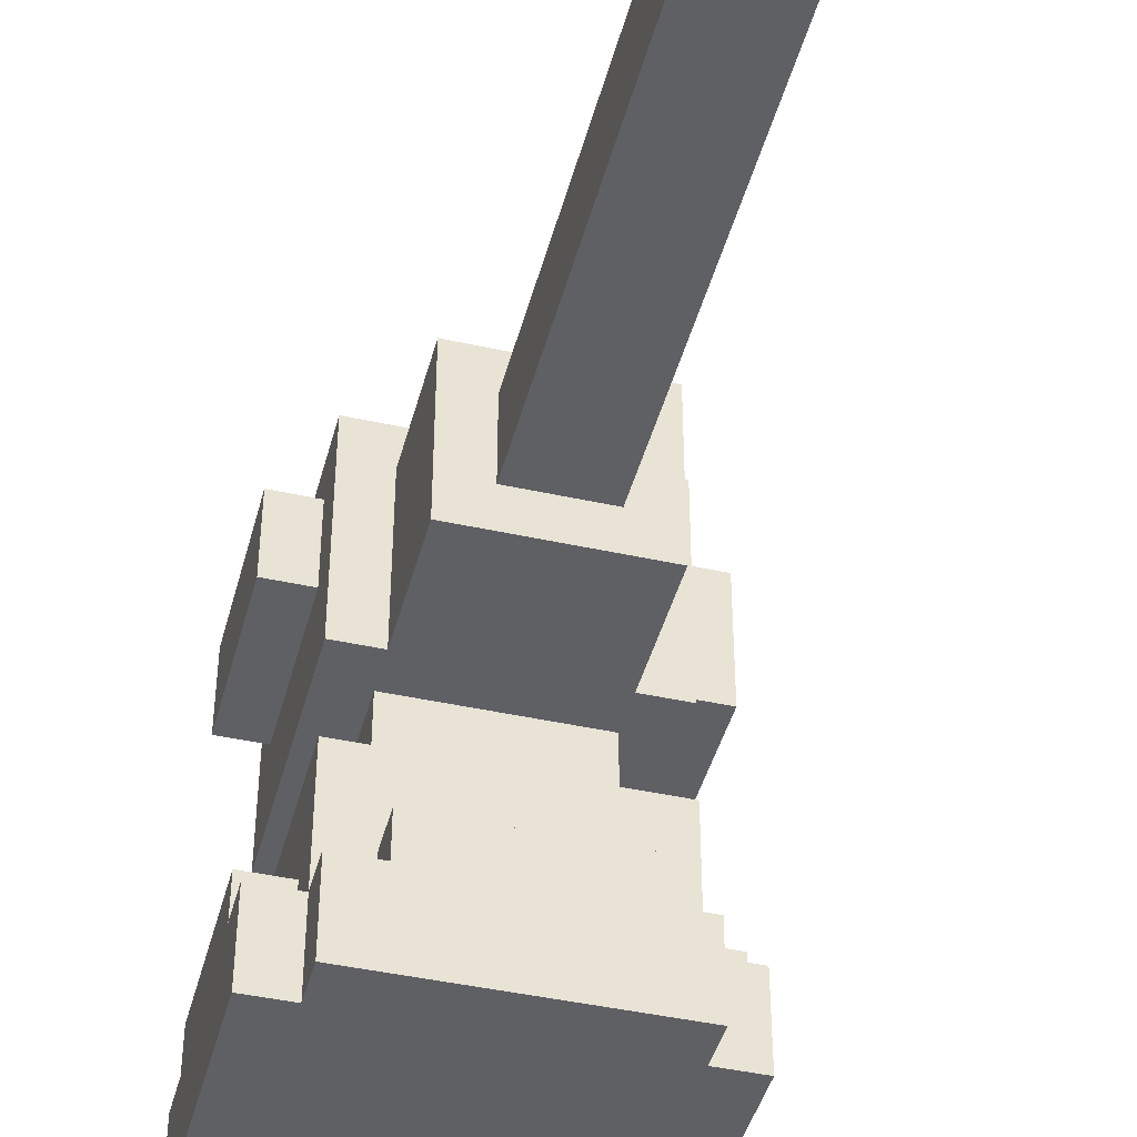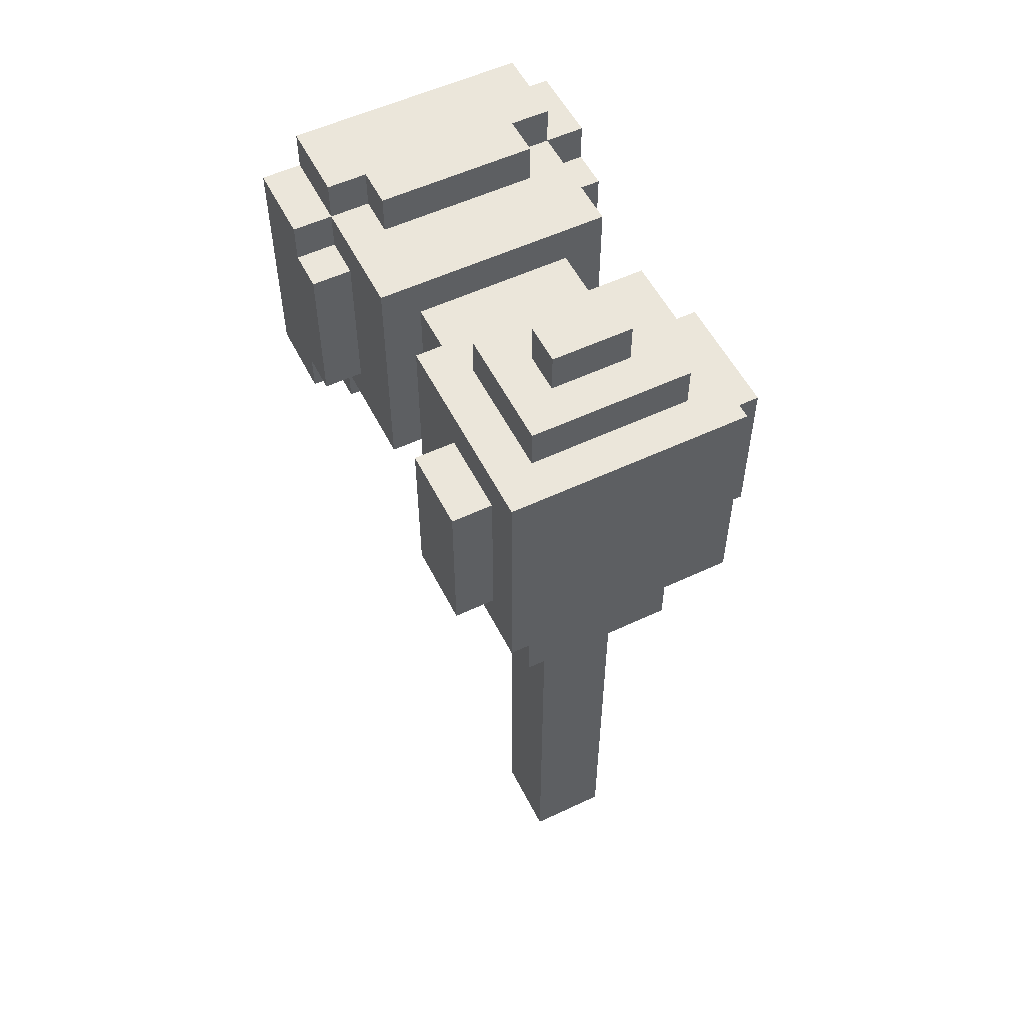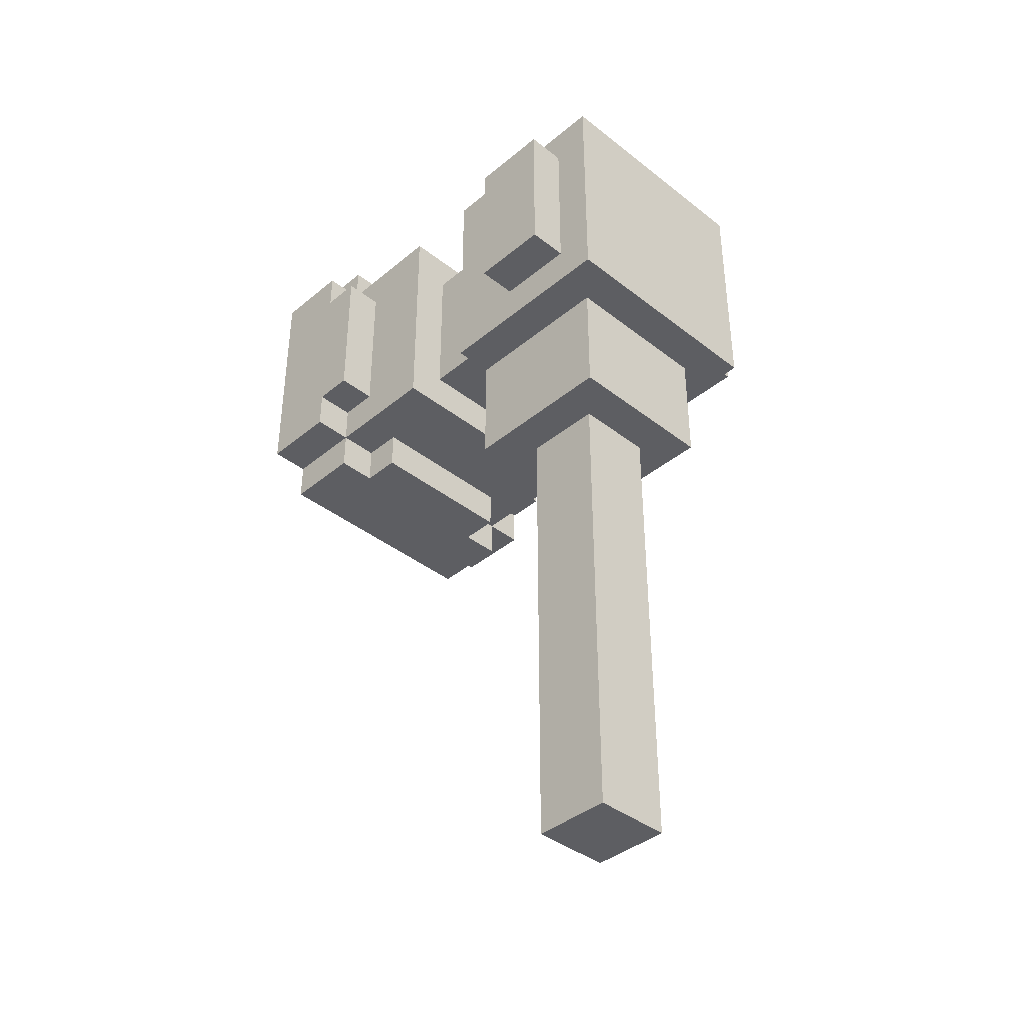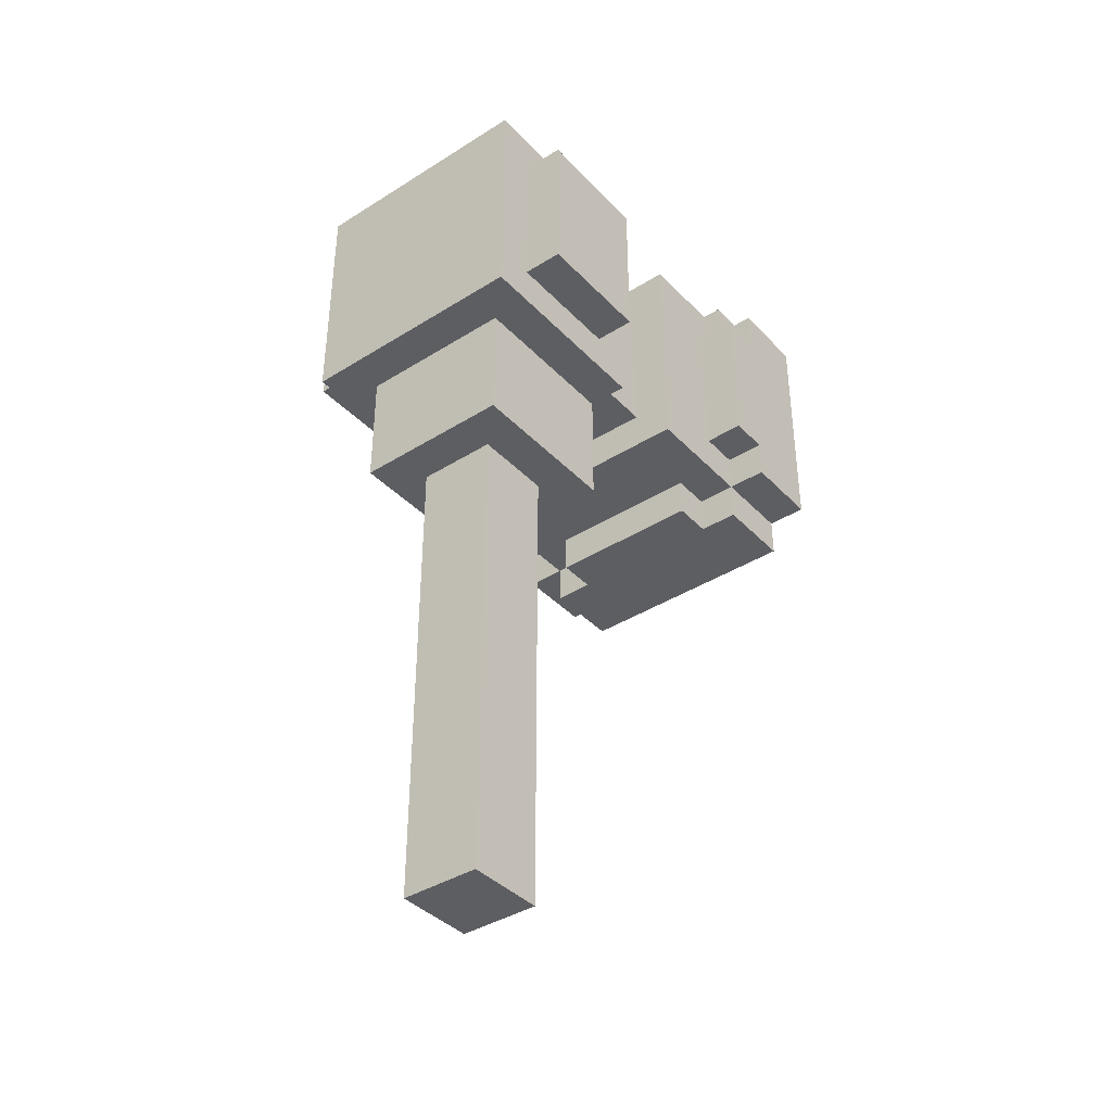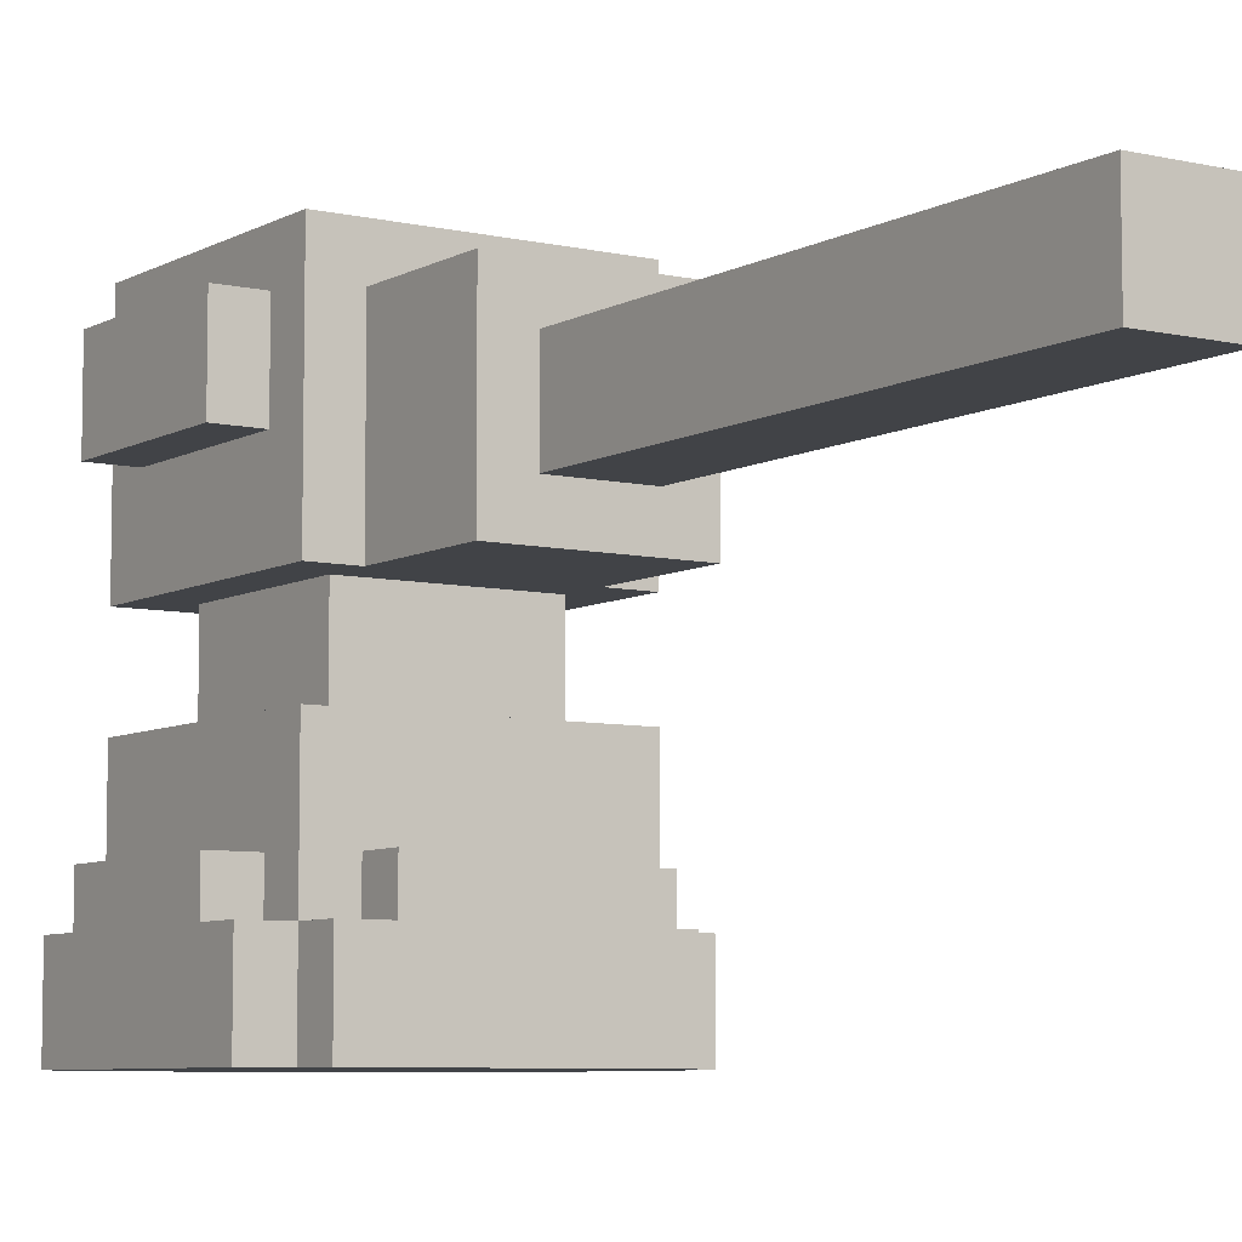
<metadata>
{"format":"obj","ext":"obj","renderer":"f3d","projection":"perspective","resolution":1024,"background":"white","views":[{"elev":-43.6,"azim":165.4,"up":"+Y"},{"elev":54.8,"azim":153.5,"up":"+Z"},{"elev":-39.4,"azim":135.8,"up":"+Z"},{"elev":-39.1,"azim":-141.8,"up":"+Z"},{"elev":-7.1,"azim":146.4,"up":"+Y"}]}
</metadata>
<code>
o
v -0.5 2.8 0.1
v -0.5 2.8 -0.5
v -0.5 3 0.1
v -0.5 3 -2.98e-08
v -0.5 3 -0.4
v -0.5 3 -0.5
v -0.5 3.1 -2.98e-08
v -0.5 3.1 -0.4
v -0.5 3.6 -2.98e-08
v -0.5 3.6 -0.4
v -0.5 3.9 -2.98e-08
v -0.5 3.9 -0.4
v -0.4 2.8 0.2
v -0.4 2.8 0.1
v -0.4 2.8 -0.5
v -0.4 2.8 -0.6
v -0.4 3 0.2
v -0.4 3 0.1
v -0.4 3 -2.98e-08
v -0.4 3 -0.4
v -0.4 3 -0.5
v -0.4 3 -0.6
v -0.4 3.1 -2.98e-08
v -0.4 3.1 -0.4
v -0.4 3.3 0.1
v -0.4 3.3 -0.5
v -0.4 3.5 0.1
v -0.4 3.5 -0.5
v -0.4 3.6 -2.98e-08
v -0.4 3.6 -0.4
v -0.4 3.9 -2.98e-08
v -0.4 3.9 -0.4
v -0.4 4 0.1
v -0.4 4 -0.5
v -0.3 3 0.2
v -0.3 3 0.1
v -0.3 3 -0.5
v -0.3 3 -0.6
v -0.3 3.1 0.2
v -0.3 3.1 0.1
v -0.3 3.1 -0.5
v -0.3 3.1 -0.6
v -0.3 3.3 -2.98e-08
v -0.3 3.3 -0.4
v -0.3 3.5 -2.98e-08
v -0.3 3.5 -0.4
v -0.3 3.5 -0.5
v -0.3 3.5 -0.8
v -0.3 3.6 0.2
v -0.3 3.6 0.1
v -0.3 3.9 0.2
v -0.3 3.9 0.1
v -0.3 3.9 -0.5
v -0.3 3.9 -0.8
v -0.2 3.6 -0.8
v -0.2 3.6 -1.9
v -0.2 3.6 -2
v -0.2 3.7 0.3
v -0.2 3.7 0.2
v -0.2 3.8 0.3
v -0.2 3.8 0.2
v -0.2 3.8 -0.8
v -0.2 3.8 -1.9
v -0.2 3.8 -2
v 0 3.6 -0.8
v 0 3.6 -1.9
v 0 3.6 -2
v 0 3.7 0.3
v 0 3.7 0.2
v 0 3.8 0.3
v 0 3.8 0.2
v 0 3.8 -0.8
v 0 3.8 -1.9
v 0 3.8 -2
v 0.1 3 0.2
v 0.1 3 0.1
v 0.1 3 -0.5
v 0.1 3 -0.6
v 0.1 3.1 0.2
v 0.1 3.1 0.1
v 0.1 3.1 -0.5
v 0.1 3.1 -0.6
v 0.1 3.3 -2.98e-08
v 0.1 3.3 -0.4
v 0.1 3.5 -2.98e-08
v 0.1 3.5 -0.4
v 0.1 3.5 -0.5
v 0.1 3.5 -0.8
v 0.1 3.6 0.2
v 0.1 3.6 0.1
v 0.1 3.9 0.2
v 0.1 3.9 0.1
v 0.1 3.9 -0.5
v 0.1 3.9 -0.8
v 0.2 2.8 0.2
v 0.2 2.8 0.1
v 0.2 2.8 -0.5
v 0.2 2.8 -0.6
v 0.2 3 0.2
v 0.2 3 0.1
v 0.2 3 -2.98e-08
v 0.2 3 -0.4
v 0.2 3 -0.5
v 0.2 3 -0.6
v 0.2 3.1 -2.98e-08
v 0.2 3.1 -0.4
v 0.2 3.1 -0.5
v 0.2 3.3 0.1
v 0.2 3.3 -0.5
v 0.2 3.5 0.1
v 0.2 3.5 -0.5
v 0.2 3.7 -2.98e-08
v 0.2 3.7 -0.4
v 0.2 3.9 -2.98e-08
v 0.2 3.9 -0.4
v 0.2 4 0.1
v 0.2 4 -0.5
v 0.3 2.8 0.1
v 0.3 2.8 -0.5
v 0.3 3 0.1
v 0.3 3 -2.98e-08
v 0.3 3 -0.4
v 0.3 3 -0.5
v 0.3 3.1 -2.98e-08
v 0.3 3.1 -0.4
v 0.3 3.7 -2.98e-08
v 0.3 3.7 -0.4
v 0.3 3.9 -2.98e-08
v 0.3 3.9 -0.4
v -0.2 3.7 0.3
v -0.2 3.8 0.3
v 0 3.7 0.3
v 0 3.8 0.3
v -0.4 2.8 0.2
v -0.4 3 0.2
v -0.3 3 0.2
v -0.3 3.1 0.2
v -0.3 3.6 0.2
v -0.3 3.9 0.2
v -0.2 3.7 0.2
v -0.2 3.8 0.2
v 0 3.7 0.2
v 0 3.8 0.2
v 0.1 3 0.2
v 0.1 3.1 0.2
v 0.1 3.6 0.2
v 0.1 3.9 0.2
v 0.2 2.8 0.2
v 0.2 3 0.2
v -0.5 2.8 0.1
v -0.5 3 0.1
v -0.4 2.8 0.1
v -0.4 3 0.1
v -0.4 3.3 0.1
v -0.4 3.5 0.1
v -0.4 4 0.1
v -0.3 3 0.1
v -0.3 3.1 0.1
v -0.3 3.6 0.1
v -0.3 3.9 0.1
v 0.1 3 0.1
v 0.1 3.1 0.1
v 0.1 3.6 0.1
v 0.1 3.9 0.1
v 0.2 2.8 0.1
v 0.2 3 0.1
v 0.2 3.3 0.1
v 0.2 3.5 0.1
v 0.2 4 0.1
v 0.3 2.8 0.1
v 0.3 3 0.1
v -0.5 3 -2.98e-08
v -0.5 3.1 -2.98e-08
v -0.5 3.6 -2.98e-08
v -0.5 3.9 -2.98e-08
v -0.4 3 -2.98e-08
v -0.4 3.1 -2.98e-08
v -0.4 3.6 -2.98e-08
v -0.4 3.9 -2.98e-08
v -0.3 3.3 -2.98e-08
v -0.3 3.5 -2.98e-08
v 0.1 3.3 -2.98e-08
v 0.1 3.5 -2.98e-08
v 0.2 3 -2.98e-08
v 0.2 3.1 -2.98e-08
v 0.2 3.7 -2.98e-08
v 0.2 3.9 -2.98e-08
v 0.3 3 -2.98e-08
v 0.3 3.1 -2.98e-08
v 0.3 3.7 -2.98e-08
v 0.3 3.9 -2.98e-08
v -0.5 3 -0.4
v -0.5 3.1 -0.4
v -0.5 3.6 -0.4
v -0.5 3.9 -0.4
v -0.4 3 -0.4
v -0.4 3.1 -0.4
v -0.4 3.6 -0.4
v -0.4 3.9 -0.4
v -0.3 3.3 -0.4
v -0.3 3.5 -0.4
v 0.1 3.3 -0.4
v 0.1 3.5 -0.4
v 0.2 3 -0.4
v 0.2 3.1 -0.4
v 0.2 3.7 -0.4
v 0.2 3.9 -0.4
v 0.3 3 -0.4
v 0.3 3.1 -0.4
v 0.3 3.7 -0.4
v 0.3 3.9 -0.4
v -0.5 2.8 -0.5
v -0.5 3 -0.5
v -0.4 2.8 -0.5
v -0.4 3 -0.5
v -0.4 3.3 -0.5
v -0.4 3.5 -0.5
v -0.4 4 -0.5
v -0.3 3 -0.5
v -0.3 3.1 -0.5
v -0.3 3.5 -0.5
v -0.3 3.9 -0.5
v 0.1 3 -0.5
v 0.1 3.1 -0.5
v 0.1 3.5 -0.5
v 0.1 3.9 -0.5
v 0.2 2.8 -0.5
v 0.2 3 -0.5
v 0.2 3.1 -0.5
v 0.2 3.3 -0.5
v 0.2 3.5 -0.5
v 0.2 4 -0.5
v 0.3 2.8 -0.5
v 0.3 3 -0.5
v -0.4 2.8 -0.6
v -0.4 3 -0.6
v -0.3 3 -0.6
v -0.3 3.1 -0.6
v 0.1 3 -0.6
v 0.1 3.1 -0.6
v 0.2 2.8 -0.6
v 0.2 3 -0.6
v -0.3 3.5 -0.8
v -0.3 3.9 -0.8
v -0.2 3.6 -0.8
v -0.2 3.8 -0.8
v 0 3.6 -0.8
v 0 3.8 -0.8
v 0.1 3.5 -0.8
v 0.1 3.9 -0.8
v -0.2 3.6 -2
v -0.2 3.8 -2
v 0 3.6 -2
v 0 3.8 -2
v -0.4 2.8 0.2
v 0.2 2.8 0.2
v -0.5 2.8 0.1
v -0.4 2.8 0.1
v 0.2 2.8 0.1
v 0.3 2.8 0.1
v -0.5 2.8 -0.5
v -0.4 2.8 -0.5
v 0.2 2.8 -0.5
v 0.3 2.8 -0.5
v -0.4 2.8 -0.6
v 0.2 2.8 -0.6
v -0.4 3.5 0.1
v 0.2 3.5 0.1
v -0.3 3.5 -2.98e-08
v 0.1 3.5 -2.98e-08
v -0.3 3.5 -0.4
v 0.1 3.5 -0.4
v -0.4 3.5 -0.5
v -0.3 3.5 -0.5
v 0.1 3.5 -0.5
v 0.2 3.5 -0.5
v -0.3 3.5 -0.8
v 0.1 3.5 -0.8
v -0.3 3.6 0.2
v 0.1 3.6 0.2
v -0.3 3.6 0.1
v 0.1 3.6 0.1
v -0.5 3.6 -2.98e-08
v -0.4 3.6 -2.98e-08
v -0.5 3.6 -0.4
v -0.4 3.6 -0.4
v -0.2 3.6 -0.8
v 0 3.6 -0.8
v -0.2 3.6 -1.9
v 0 3.6 -1.9
v -0.2 3.6 -2
v 0 3.6 -2
v -0.2 3.7 0.3
v 0 3.7 0.3
v -0.2 3.7 0.2
v 0 3.7 0.2
v 0.2 3.7 -2.98e-08
v 0.3 3.7 -2.98e-08
v 0.2 3.7 -0.4
v 0.3 3.7 -0.4
v -0.4 3 0.2
v -0.3 3 0.2
v 0.1 3 0.2
v 0.2 3 0.2
v -0.5 3 0.1
v -0.4 3 0.1
v -0.3 3 0.1
v 0.1 3 0.1
v 0.2 3 0.1
v 0.3 3 0.1
v -0.5 3 -2.98e-08
v -0.4 3 -2.98e-08
v 0.2 3 -2.98e-08
v 0.3 3 -2.98e-08
v -0.5 3 -0.4
v -0.4 3 -0.4
v 0.2 3 -0.4
v 0.3 3 -0.4
v -0.5 3 -0.5
v -0.4 3 -0.5
v -0.3 3 -0.5
v 0.1 3 -0.5
v 0.2 3 -0.5
v 0.3 3 -0.5
v -0.4 3 -0.6
v -0.3 3 -0.6
v 0.1 3 -0.6
v 0.2 3 -0.6
v -0.3 3.1 0.2
v 0.1 3.1 0.2
v -0.3 3.1 0.1
v 0.1 3.1 0.1
v -0.5 3.1 -2.98e-08
v -0.4 3.1 -2.98e-08
v 0.2 3.1 -2.98e-08
v 0.3 3.1 -2.98e-08
v -0.5 3.1 -0.4
v -0.4 3.1 -0.4
v 0.2 3.1 -0.4
v 0.3 3.1 -0.4
v -0.3 3.1 -0.5
v 0.1 3.1 -0.5
v -0.3 3.1 -0.6
v 0.1 3.1 -0.6
v -0.4 3.3 0.1
v 0.2 3.3 0.1
v -0.3 3.3 -2.98e-08
v 0.1 3.3 -2.98e-08
v -0.3 3.3 -0.4
v 0.1 3.3 -0.4
v -0.4 3.3 -0.5
v 0.2 3.3 -0.5
v -0.2 3.8 0.3
v 0 3.8 0.3
v -0.2 3.8 0.2
v 0 3.8 0.2
v -0.2 3.8 -0.8
v 0 3.8 -0.8
v -0.2 3.8 -1.9
v 0 3.8 -1.9
v -0.2 3.8 -2
v 0 3.8 -2
v -0.3 3.9 0.2
v 0.1 3.9 0.2
v -0.3 3.9 0.1
v 0.1 3.9 0.1
v -0.5 3.9 -2.98e-08
v -0.4 3.9 -2.98e-08
v 0.2 3.9 -2.98e-08
v 0.3 3.9 -2.98e-08
v -0.5 3.9 -0.4
v -0.4 3.9 -0.4
v 0.2 3.9 -0.4
v 0.3 3.9 -0.4
v -0.3 3.9 -0.5
v 0.1 3.9 -0.5
v -0.3 3.9 -0.8
v 0.1 3.9 -0.8
v -0.4 4 0.1
v 0.2 4 0.1
v -0.4 4 -0.5
v 0.2 4 -0.5
f 3 2 1
f 4 2 3
f 5 2 4
f 6 2 5
f 7 5 4
f 8 5 7
f 11 10 9
f 12 10 11
f 17 14 13
f 18 14 17
f 21 16 15
f 22 16 21
f 23 19 18
f 24 21 20
f 25 23 18
f 25 24 23
f 26 21 24
f 26 24 25
f 29 28 27
f 30 28 29
f 31 29 27
f 32 28 30
f 33 31 27
f 33 32 31
f 34 28 32
f 34 32 33
f 39 36 35
f 40 36 39
f 41 38 37
f 42 38 41
f 45 44 43
f 46 44 45
f 51 50 49
f 52 50 51
f 53 48 47
f 54 48 53
f 60 59 58
f 61 59 60
f 62 56 55
f 63 57 56
f 63 56 62
f 64 57 63
f 68 69 70
f 70 69 71
f 65 66 72
f 66 67 73
f 72 66 73
f 73 67 74
f 75 76 79
f 79 76 80
f 77 78 81
f 81 78 82
f 83 84 85
f 85 84 86
f 89 90 91
f 91 90 92
f 87 88 93
f 93 88 94
f 95 96 99
f 99 96 100
f 97 98 103
f 103 98 104
f 100 101 105
f 102 103 106
f 106 103 107
f 100 105 108
f 105 106 108
f 106 107 108
f 108 107 109
f 110 111 112
f 112 111 113
f 110 112 114
f 113 111 115
f 110 114 116
f 114 115 116
f 115 111 117
f 116 115 117
f 118 119 120
f 120 119 121
f 121 119 122
f 122 119 123
f 121 122 124
f 124 122 125
f 126 127 128
f 128 127 129
f 132 131 130
f 133 131 132
f 136 135 134
f 140 139 138
f 141 139 140
f 142 140 138
f 143 139 141
f 144 136 134
f 144 137 136
f 145 137 144
f 146 143 142
f 146 142 138
f 147 139 143
f 147 143 146
f 148 144 134
f 149 144 148
f 152 151 150
f 153 151 152
f 157 154 153
f 158 154 157
f 159 156 155
f 160 156 159
f 162 154 158
f 163 159 155
f 164 156 160
f 166 162 161
f 167 154 162
f 167 162 166
f 168 164 163
f 168 163 155
f 169 156 164
f 169 164 168
f 170 166 165
f 171 166 170
f 176 173 172
f 177 173 176
f 178 175 174
f 179 175 178
f 182 181 180
f 183 181 182
f 188 185 184
f 189 185 188
f 190 187 186
f 191 187 190
f 192 193 196
f 196 193 197
f 194 195 198
f 198 195 199
f 200 201 202
f 202 201 203
f 204 205 208
f 208 205 209
f 206 207 210
f 210 207 211
f 212 213 214
f 214 213 215
f 215 216 219
f 219 216 220
f 217 218 221
f 221 218 222
f 220 216 224
f 222 218 226
f 223 224 228
f 224 216 229
f 228 224 229
f 229 216 230
f 225 226 231
f 226 218 232
f 231 226 232
f 227 228 233
f 233 228 234
f 235 236 237
f 235 237 239
f 237 238 239
f 239 238 240
f 235 239 241
f 241 239 242
f 243 244 245
f 245 244 246
f 243 245 247
f 246 244 248
f 243 247 249
f 247 248 249
f 248 244 250
f 249 248 250
f 251 252 253
f 253 252 254
f 258 256 255
f 259 256 258
f 261 258 257
f 261 260 259
f 261 259 258
f 262 260 261
f 263 260 262
f 264 260 263
f 265 263 262
f 266 263 265
f 269 268 267
f 270 268 269
f 271 269 267
f 272 268 270
f 273 271 267
f 273 272 271
f 274 272 273
f 275 268 272
f 275 272 274
f 276 268 275
f 277 275 274
f 278 275 277
f 281 280 279
f 282 280 281
f 285 284 283
f 286 284 285
f 289 288 287
f 290 288 289
f 291 290 289
f 292 290 291
f 295 294 293
f 296 294 295
f 299 298 297
f 300 298 299
f 301 302 306
f 306 302 307
f 303 304 308
f 308 304 309
f 305 306 311
f 311 306 312
f 309 310 313
f 313 310 314
f 315 316 319
f 319 316 320
f 317 318 323
f 323 318 324
f 320 321 325
f 325 321 326
f 322 323 327
f 327 323 328
f 329 330 331
f 331 330 332
f 333 334 337
f 337 334 338
f 335 336 339
f 339 336 340
f 341 342 343
f 343 342 344
f 345 346 347
f 347 346 348
f 345 347 349
f 348 346 350
f 345 349 351
f 349 350 351
f 350 346 352
f 351 350 352
f 353 354 355
f 355 354 356
f 357 358 359
f 359 358 360
f 359 360 361
f 361 360 362
f 363 364 365
f 365 364 366
f 367 368 371
f 371 368 372
f 369 370 373
f 373 370 374
f 375 376 377
f 377 376 378
f 379 380 381
f 381 380 382

</code>
